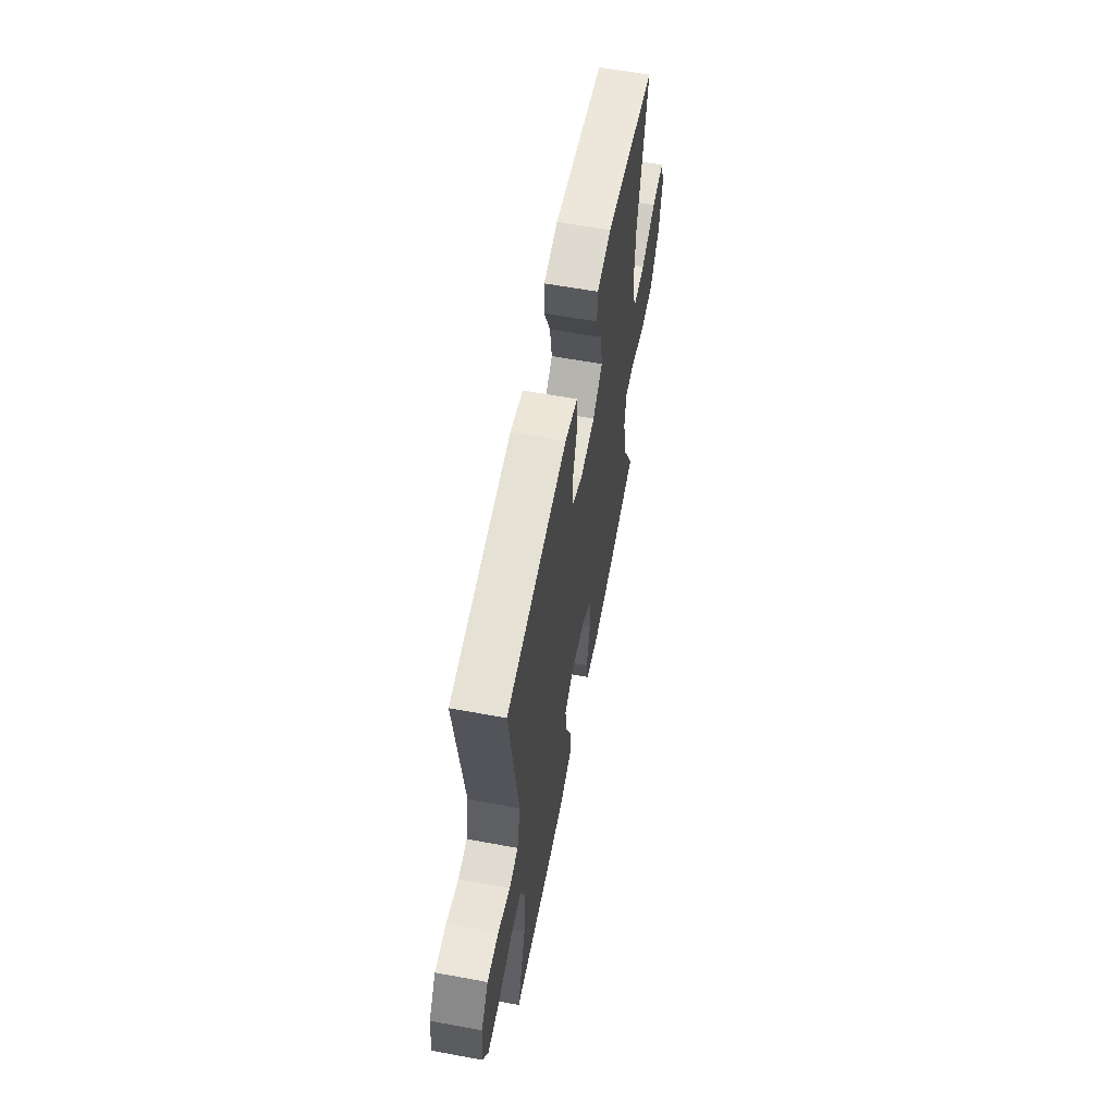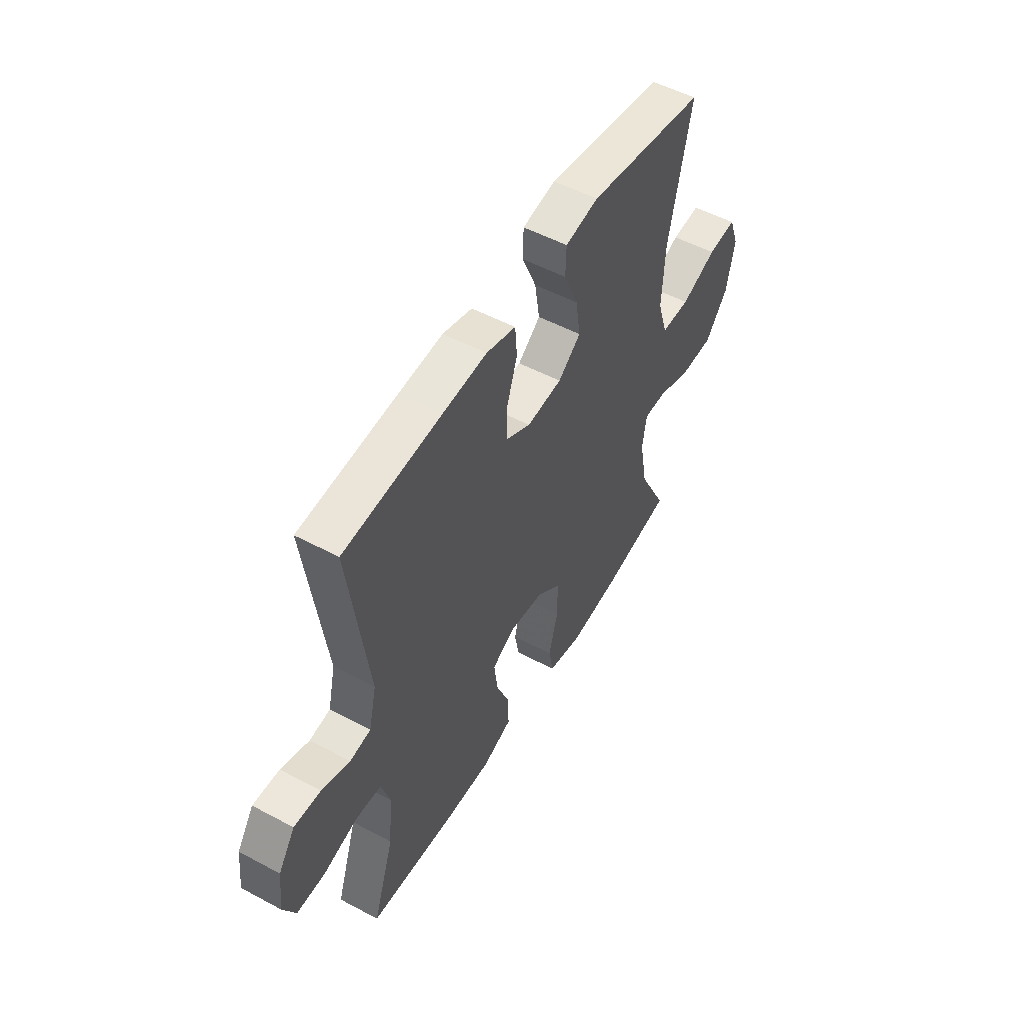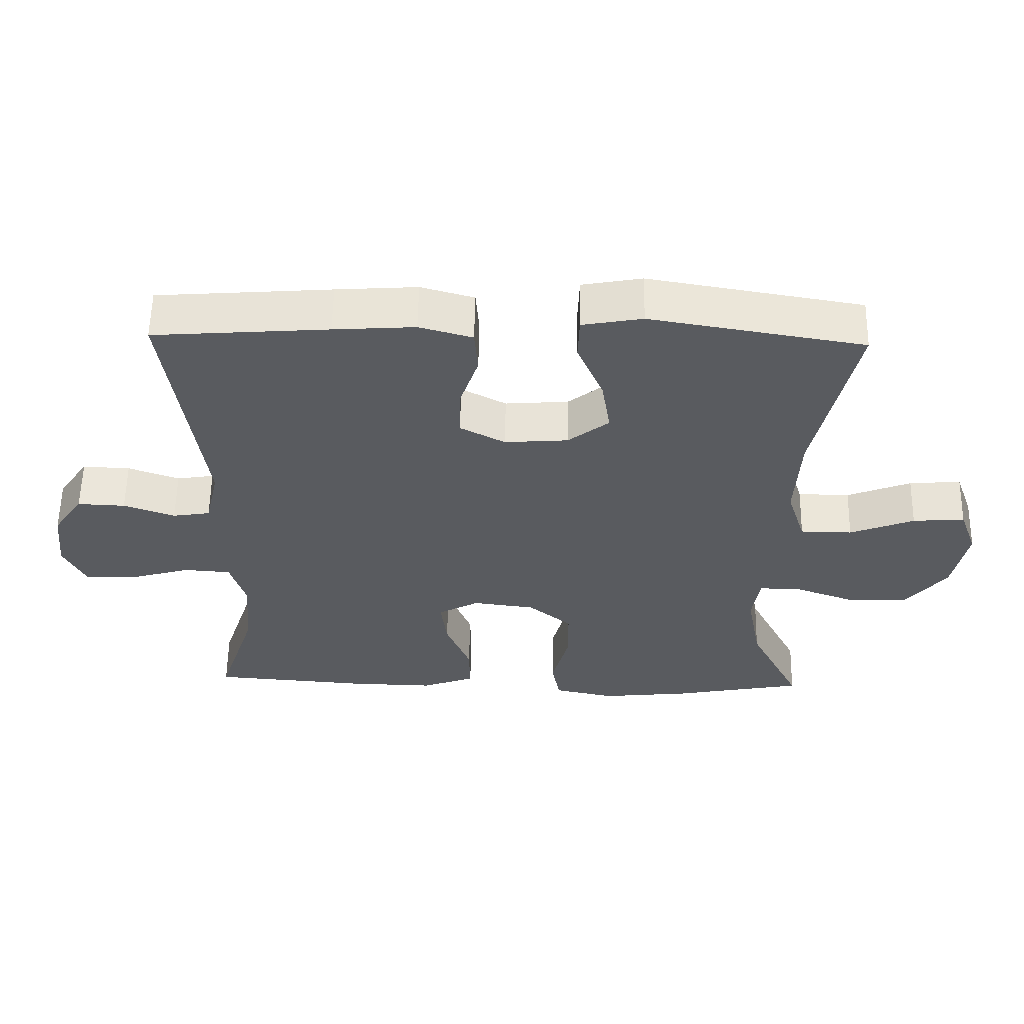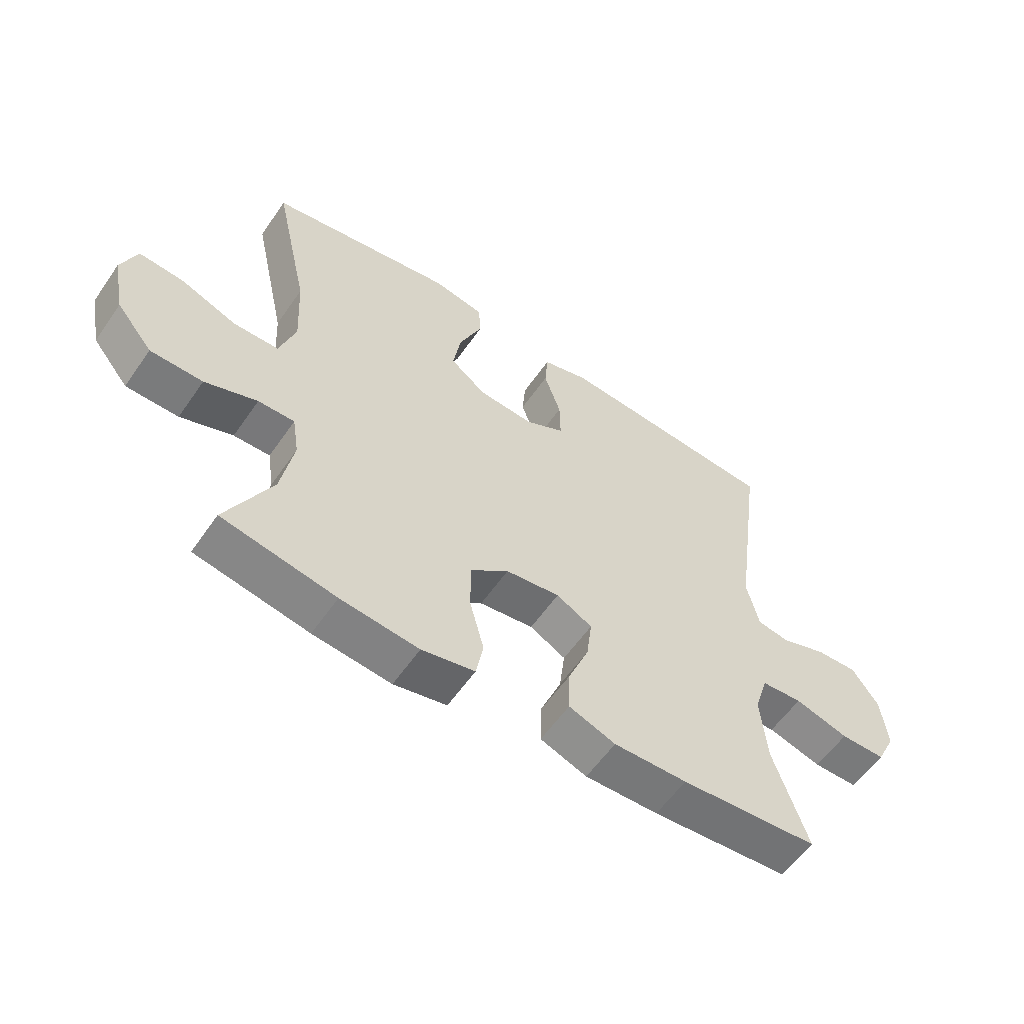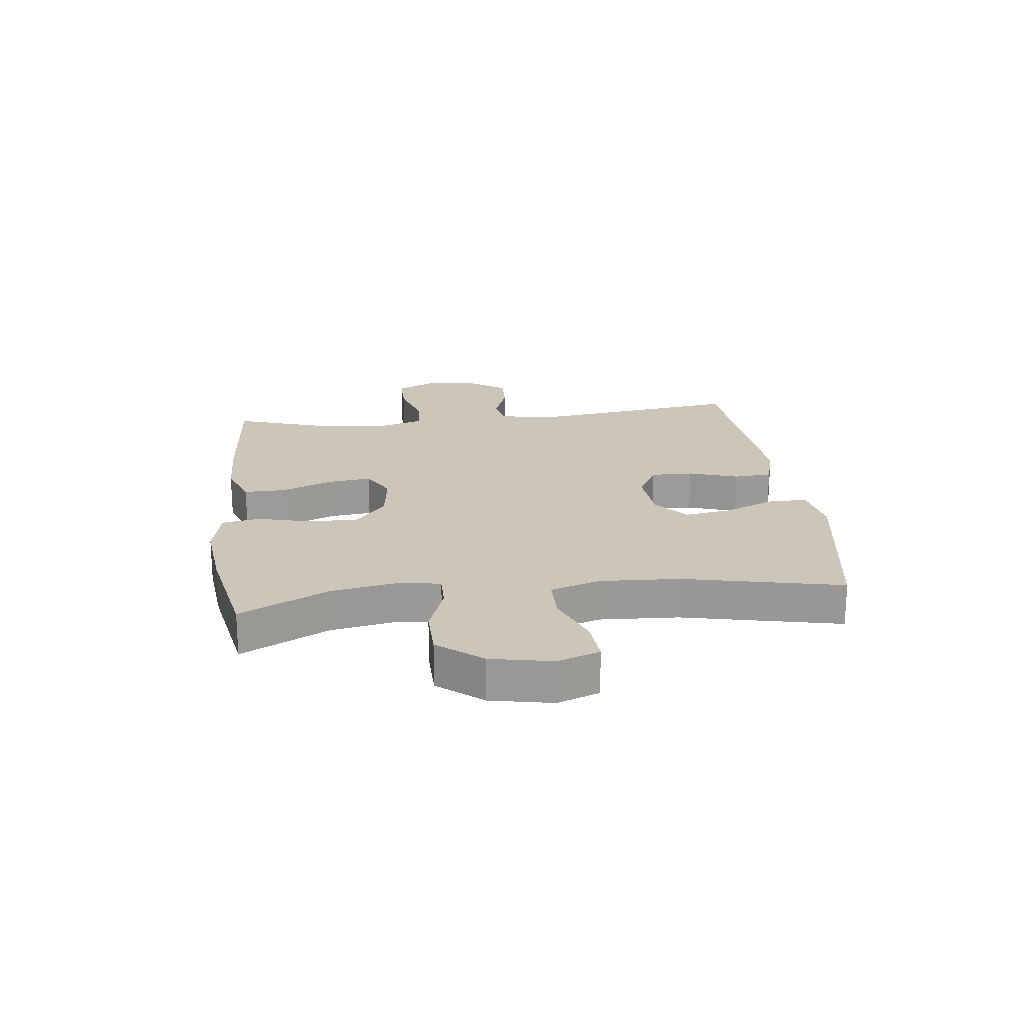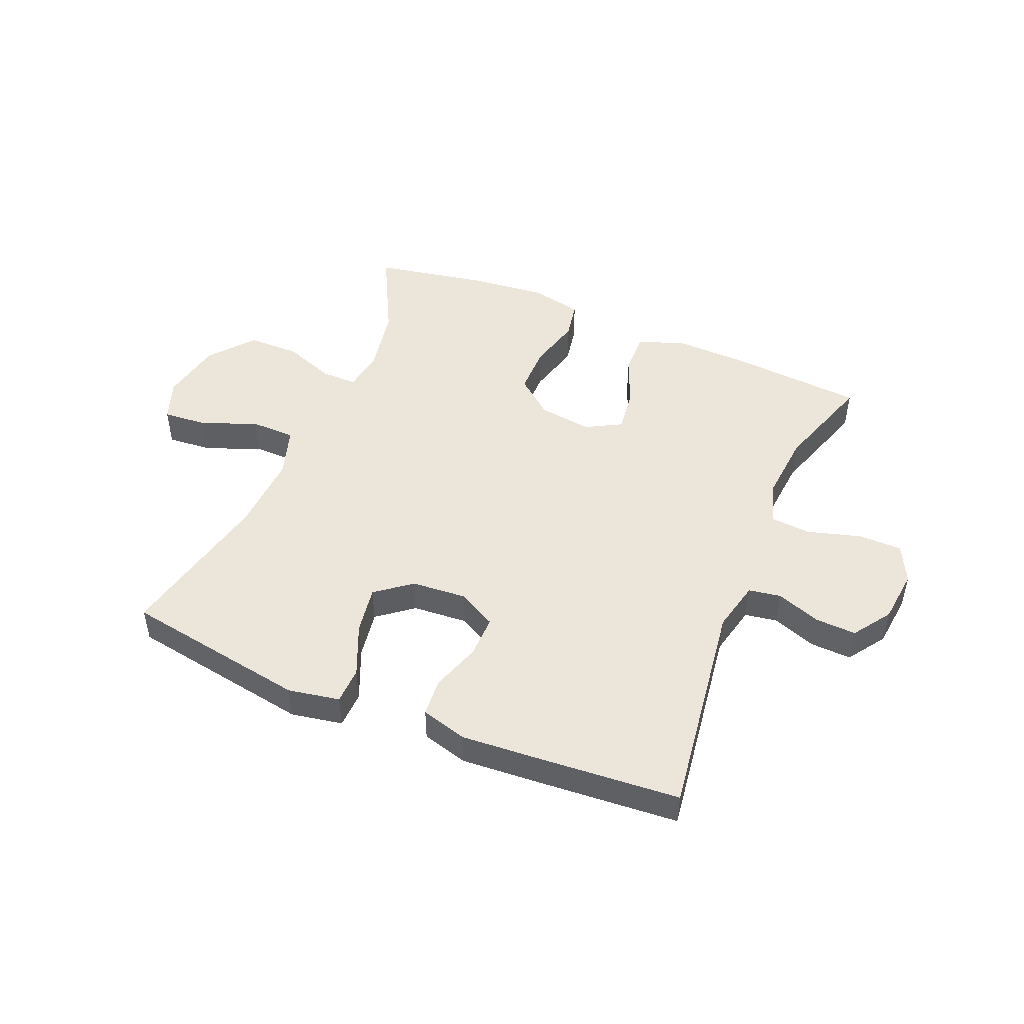
<metadata>
{"format":"obj","ext":"obj","renderer":"f3d","projection":"perspective","resolution":1024,"background":"white","views":[{"elev":60.2,"azim":100.7,"up":"+Z"},{"elev":52.5,"azim":119.9,"up":"+Z"},{"elev":57.5,"azim":-179.0,"up":"+Z"},{"elev":-58.0,"azim":-34.4,"up":"+Z"},{"elev":20.8,"azim":-96.8,"up":"+Y"},{"elev":48.2,"azim":22.7,"up":"+Y"}]}
</metadata>
<code>
v -0.5 0.07 -0.5
v -0.424 0.07 -0.351
v -0.403 0.07 -0.237
v -0.414 0.07 -0.165
v -0.475 0.07 -0.166
v -0.563 0.07 -0.198
v -0.651 0.07 -0.197
v -0.712 0.07 -0.122
v -0.733 0.07 -0.017
v -0.707 0.07 0.054
v -0.631 0.07 0.048
v -0.537 0.07 0.011
v -0.461 0.07 0.012
v -0.434 0.07 0.097
v -0.441 0.07 0.231
v -0.5 0.07 0.5
v -0.187 0.07 0.553
v -0.099 0.07 0.537
v -0.097 0.07 0.474
v -0.135 0.07 0.385
v -0.148 0.07 0.303
v -0.088 0.07 0.256
v 0.005 0.07 0.249
v 0.071 0.07 0.284
v 0.07 0.07 0.356
v 0.042 0.07 0.44
v 0.047 0.07 0.505
v 0.125 0.07 0.527
v 0.244 0.07 0.519
v 0.5 0.07 0.5
v 0.449 0.07 0.127
v 0.469 0.07 0.04
v 0.524 0.07 0.031
v 0.599 0.07 0.058
v 0.669 0.07 0.061
v 0.713 0.07 -0.003
v 0.723 0.07 -0.095
v 0.691 0.07 -0.16
v 0.616 0.07 -0.16
v 0.526 0.07 -0.134
v 0.457 0.07 -0.139
v 0.434 0.07 -0.214
v 0.444 0.07 -0.33
v 0.5 0.07 -0.5
v 0.269 0.07 -0.518
v 0.146 0.07 -0.521
v 0.068 0.07 -0.492
v 0.069 0.07 -0.422
v 0.105 0.07 -0.333
v 0.114 0.07 -0.26
v 0.054 0.07 -0.227
v -0.037 0.07 -0.239
v -0.101 0.07 -0.291
v -0.101 0.07 -0.375
v -0.077 0.07 -0.466
v -0.089 0.07 -0.531
v -0.178 0.07 -0.55
v -0.309 0.07 -0.536
v -0.5 0 -0.5
v -0.424 0 -0.351
v -0.403 0 -0.237
v -0.414 0 -0.165
v -0.475 0 -0.166
v -0.563 0 -0.198
v -0.651 0 -0.197
v -0.712 0 -0.122
v -0.733 0 -0.017
v -0.707 0 0.054
v -0.631 0 0.048
v -0.537 0 0.011
v -0.461 0 0.012
v -0.434 0 0.097
v -0.441 0 0.231
v -0.5 0 0.5
v -0.187 0 0.553
v -0.099 0 0.537
v -0.097 0 0.474
v -0.135 0 0.385
v -0.148 0 0.303
v -0.088 0 0.256
v 0.005 0 0.249
v 0.071 0 0.284
v 0.07 0 0.356
v 0.042 0 0.44
v 0.047 0 0.505
v 0.125 0 0.527
v 0.244 0 0.519
v 0.5 0 0.5
v 0.449 0 0.127
v 0.469 0 0.04
v 0.524 0 0.031
v 0.599 0 0.058
v 0.669 0 0.061
v 0.713 0 -0.003
v 0.723 0 -0.095
v 0.691 0 -0.16
v 0.616 0 -0.16
v 0.526 0 -0.134
v 0.457 0 -0.139
v 0.434 0 -0.214
v 0.444 0 -0.33
v 0.5 0 -0.5
v 0.269 0 -0.518
v 0.146 0 -0.521
v 0.068 0 -0.492
v 0.069 0 -0.422
v 0.105 0 -0.333
v 0.114 0 -0.26
v 0.054 0 -0.227
v -0.037 0 -0.239
v -0.101 0 -0.291
v -0.101 0 -0.375
v -0.077 0 -0.466
v -0.089 0 -0.531
v -0.178 0 -0.55
v -0.309 0 -0.536
f 57 58 1 2
f 54 55 56 57
f 53 54 57 2
f 52 53 2 3
f 51 52 3 4
f 46 47 48 49
f 46 49 50
f 43 44 45 46
f 42 43 46 50
f 41 42 50 51
f 37 38 39 40
f 37 40 41
f 36 37 41
f 33 34 35 36
f 32 33 36 41
f 31 32 41 51
f 25 26 27 28
f 24 25 28 29
f 17 18 19 20
f 15 16 17 20
f 14 15 20 21
f 13 14 21 22
f 9 10 11 12
f 9 12 13
f 8 9 13
f 5 6 7 8
f 4 5 8 13
f 24 29 30 31
f 23 24 31 51
f 22 23 51
f 4 13 22 51
f 60 59 116 115
f 115 114 113 112
f 60 115 112 111
f 61 60 111 110
f 62 61 110 109
f 107 106 105 104
f 108 107 104
f 104 103 102 101
f 108 104 101 100
f 109 108 100 99
f 98 97 96 95
f 99 98 95
f 99 95 94
f 94 93 92 91
f 99 94 91 90
f 109 99 90 89
f 86 85 84 83
f 87 86 83 82
f 78 77 76 75
f 78 75 74 73
f 79 78 73 72
f 80 79 72 71
f 70 69 68 67
f 71 70 67
f 71 67 66
f 66 65 64 63
f 71 66 63 62
f 89 88 87 82
f 109 89 82 81
f 109 81 80
f 109 80 71 62
f 1 59 60 2
f 2 60 61 3
f 3 61 62 4
f 4 62 63 5
f 5 63 64 6
f 6 64 65 7
f 7 65 66 8
f 8 66 67 9
f 9 67 68 10
f 10 68 69 11
f 11 69 70 12
f 12 70 71 13
f 13 71 72 14
f 14 72 73 15
f 15 73 74 16
f 16 74 75 17
f 17 75 76 18
f 18 76 77 19
f 19 77 78 20
f 20 78 79 21
f 21 79 80 22
f 22 80 81 23
f 23 81 82 24
f 24 82 83 25
f 25 83 84 26
f 26 84 85 27
f 27 85 86 28
f 28 86 87 29
f 29 87 88 30
f 30 88 89 31
f 31 89 90 32
f 32 90 91 33
f 33 91 92 34
f 34 92 93 35
f 35 93 94 36
f 36 94 95 37
f 37 95 96 38
f 38 96 97 39
f 39 97 98 40
f 40 98 99 41
f 41 99 100 42
f 42 100 101 43
f 43 101 102 44
f 44 102 103 45
f 45 103 104 46
f 46 104 105 47
f 47 105 106 48
f 48 106 107 49
f 49 107 108 50
f 50 108 109 51
f 51 109 110 52
f 52 110 111 53
f 53 111 112 54
f 54 112 113 55
f 55 113 114 56
f 56 114 115 57
f 57 115 116 58
f 58 116 59 1

</code>
